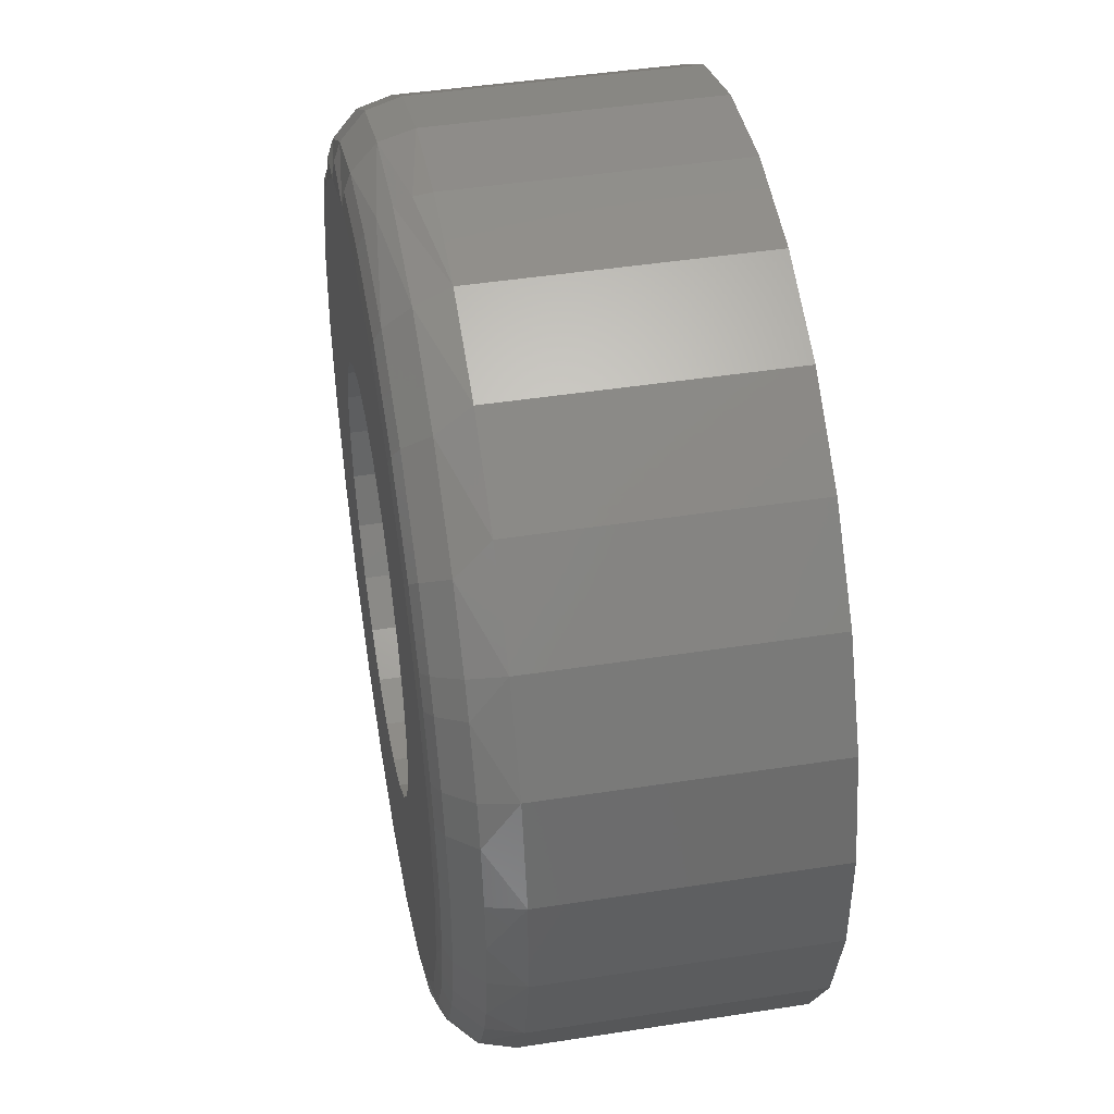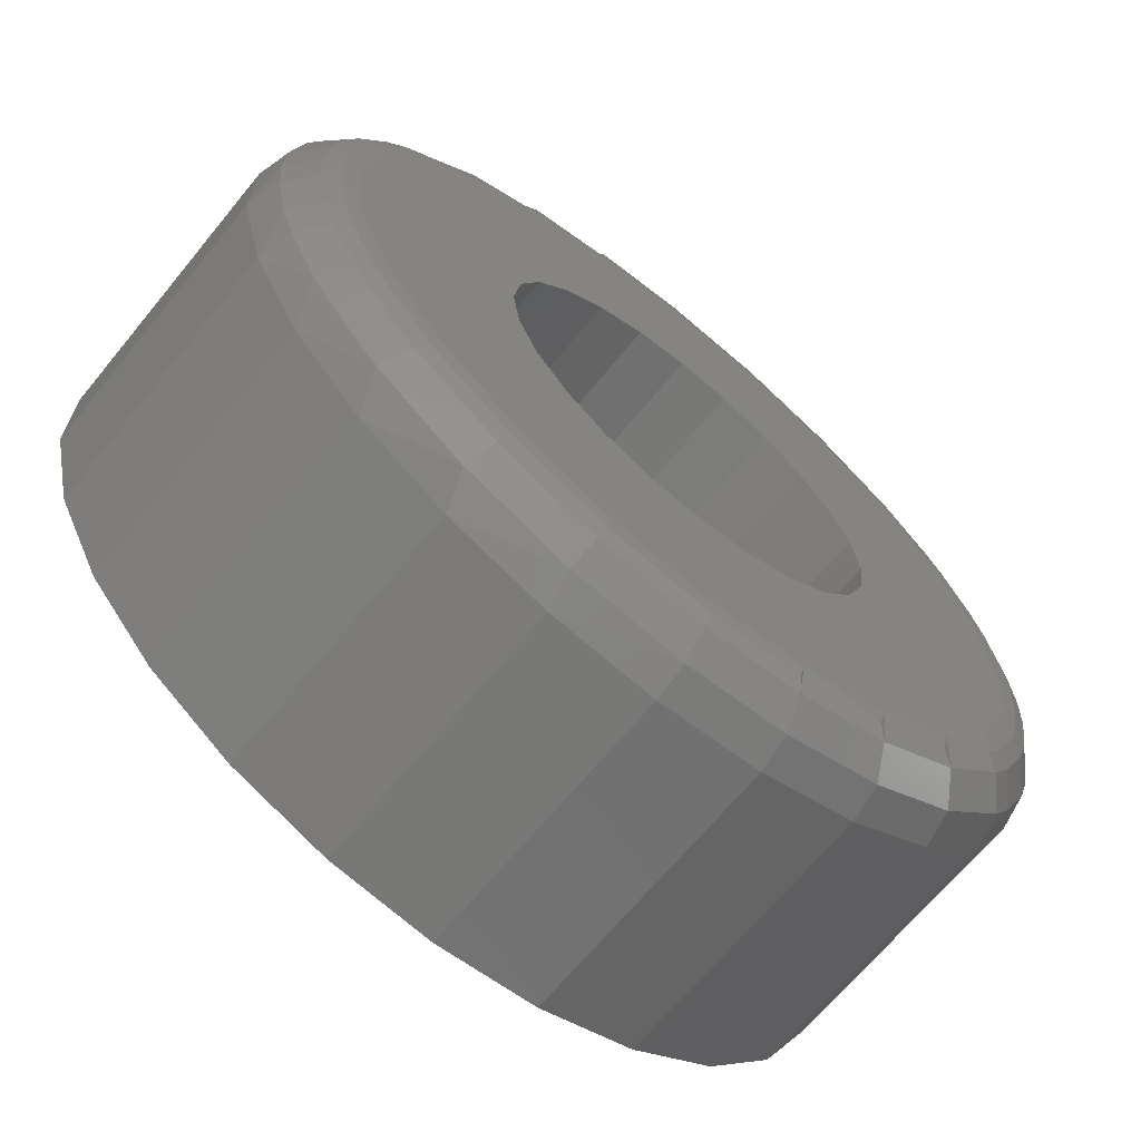
<metadata>
{"format":"stl","ext":"stl","renderer":"f3d","projection":"perspective","resolution":1024,"background":"white","views":[{"elev":45.5,"azim":-100.1,"up":"+Z"},{"elev":-67.3,"azim":140.6,"up":"+Z"}]}
</metadata>
<code>
# stl→obj: 366 verts, 852 faces
v 0 0 6.5
v 0 4 6.5
v -1.556 4 6.311
v -1.556 0 6.311
v -3.021 4 5.755
v -3.021 0 5.755
v -4.31 4 4.865
v -4.31 0 4.865
v -5.349 4 3.692
v -5.349 0 3.692
v -6.078 4 2.305
v -6.078 0 2.305
v -6.453 4 0.7835
v -6.453 0 0.7835
v -6.453 4 -0.7835
v -6.453 0 -0.7835
v -6.078 4 -2.305
v -6.078 0 -2.305
v -5.349 4 -3.692
v -5.349 0 -3.692
v -4.31 0 -4.865
v -4.31 4 -4.865
v -3.021 4 -5.755
v -3.021 0 -5.755
v -1.556 4 -6.311
v -1.556 0 -6.311
v -0 4 -6.5
v 0 0 -6.5
v 1.556 0 -6.311
v 1.556 4 -6.311
v 3.021 4 -5.755
v 3.021 0 -5.755
v 4.31 0 -4.865
v 4.31 4 -4.865
v 5.349 4 -3.692
v 5.349 0 -3.692
v 6.078 4 -2.305
v 6.078 0 -2.305
v 6.453 4 -0.7835
v 6.453 0 -0.7835
v 6.453 0 0.7835
v 6.453 4 0.7835
v 6.078 4 2.305
v 6.078 0 2.305
v 5.349 0 3.692
v 5.349 4 3.692
v 4.31 0 4.865
v 4.31 4 4.865
v 3.021 0 5.755
v 3.021 4 5.755
v 1.556 4 6.311
v 1.556 0 6.311
v -2.121 5 -2.121
v -3.889 5 -3.889
v -4.763 5 -2.75
v -1.5 5 -2.598
v -2.75 5 -4.763
v -2.598 5 -1.5
v -5.313 5 -1.424
v -0.7765 5 -2.898
v -1.424 5 -5.313
v -2.898 5 -0.7765
v -5.5 5 -0
v 0 5 -3
v 1.424 5 -5.313
v -0 5 -5.5
v -3 5 0
v -2.898 5 0.7765
v -5.313 5 1.424
v 0.7765 5 -2.898
v -2.598 5 1.5
v -4.763 5 2.75
v 1.5 5 -2.598
v 2.75 5 -4.763
v -2.121 5 2.121
v -3.889 5 3.889
v 2.121 5 -2.121
v 3.889 5 -3.889
v -1.5 5 2.598
v -2.75 5 4.763
v 4.763 5 -2.75
v 2.598 5 -1.5
v -1.424 5 5.313
v -0.7765 5 2.898
v 5.313 5 -1.424
v 2.898 5 -0.7765
v 0 5 5.5
v -0 5 3
v 5.5 5 0
v 3 5 -0
v 1.424 5 5.313
v 0.7765 5 2.898
v 5.313 5 1.424
v 2.898 5 0.7765
v 4.763 5 2.75
v 2.598 5 1.5
v 2.75 5 4.763
v 2.121 5 2.121
v 1.5 5 2.598
v 3.889 5 3.889
v -1.061 0 -1.061
v -1.299 0 -0.75
v -0.75 0 -1.299
v -0.3882 0 -1.449
v -1.449 0 -0.3882
v -1.5 0 0
v 0 0 -1.5
v -1.449 0 0.3882
v 0.3882 0 -1.449
v -1.299 0 0.75
v 0.75 0 -1.299
v -1.061 0 1.061
v 1.061 0 -1.061
v -0.75 0 1.299
v 1.299 0 -0.75
v -0.3882 0 1.449
v 1.449 0 -0.3882
v -0 0 1.5
v 1.5 0 -0
v 1.449 0 0.3882
v 0.3882 0 1.449
v 1.299 0 0.75
v 0.75 0 1.299
v 1.061 0 1.061
v 0.7765 3 -2.898
v 0 3 -3
v 1.5 3 -2.598
v 2.121 3 -2.121
v 2.598 3 -1.5
v 2.898 3 -0.7765
v 3 3 -0
v 2.898 3 0.7765
v 2.598 3 1.5
v 2.121 3 2.121
v 1.5 3 2.598
v 0.7765 3 2.898
v -0 3 3
v -0.7765 3 2.898
v -1.5 3 2.598
v -2.121 3 2.121
v -2.598 3 1.5
v -2.898 3 0.7765
v -3 3 0
v -2.898 3 -0.7765
v -2.598 3 -1.5
v -2.121 3 -2.121
v -1.5 3 -2.598
v -0.7765 3 -2.898
v -2.5 3 -4.33
v -3.536 3 -3.536
v -4.33 3 -2.5
v -1.294 3 -4.83
v -4.83 3 -1.294
v 0 3 -5
v -5 3 0
v 1.294 3 -4.83
v -4.83 3 1.294
v -4.33 3 2.5
v 2.5 3 -4.33
v -3.536 3 3.536
v 3.536 3 -3.536
v -2.5 3 4.33
v 4.33 3 -2.5
v -1.294 3 4.83
v 4.83 3 -1.294
v 5 3 -0
v -0 3 5
v 4.83 3 1.294
v 1.294 3 4.83
v 4.33 3 2.5
v 2.5 3 4.33
v 3.536 3 3.536
v 1.294 2 -4.83
v 0 2 -5
v 2.5 2 -4.33
v 3.536 2 -3.536
v 4.33 2 -2.5
v 4.83 2 -1.294
v 5 2 -0
v 4.83 2 1.294
v 4.33 2 2.5
v 3.536 2 3.536
v 2.5 2 4.33
v 1.294 2 4.83
v -0 2 5
v -1.294 2 4.83
v -2.5 2 4.33
v -3.536 2 3.536
v -4.33 2 2.5
v -4.83 2 1.294
v -5 2 0
v -4.83 2 -1.294
v -4.33 2 -2.5
v -3.536 2 -3.536
v -2.5 2 -4.33
v -1.294 2 -4.83
v -1.061 2 1.061
v -0.75 2 1.299
v -1.299 2 0.75
v -0.3882 2 1.449
v -1.449 2 0.3882
v -0 2 1.5
v -1.5 2 0
v 0.3882 2 1.449
v -1.449 2 -0.3882
v -1.299 2 -0.75
v 0.75 2 1.299
v -1.061 2 -1.061
v 1.061 2 1.061
v -0.75 2 -1.299
v 1.299 2 0.75
v 1.449 2 0.3882
v -0.3882 2 -1.449
v 0 2 -1.5
v 1.5 2 -0
v 1.449 2 -0.3882
v 0.3882 2 -1.449
v 1.299 2 -0.75
v 0.75 2 -1.299
v 1.061 2 -1.061
v 0 4.259 6.466
v 0 4.5 6.366
v 1.523 4.5 6.181
v 0 4.707 6.207
v 1.436 4.866 5.826
v 0 4.866 6
v 1.378 4.966 5.591
v 0 4.966 5.759
v 2.958 4.5 5.637
v 2.788 4.866 5.313
v 2.676 4.966 5.099
v 4.221 4.5 4.765
v 3.979 4.866 4.491
v 3.819 4.966 4.311
v 5.239 4.5 3.616
v 5.513 4.5 3.183
v 4.938 4.866 3.408
v 4.739 4.966 3.271
v 5.196 4.866 3
v 4.987 4.966 2.879
v 5.952 4.5 2.257
v 5.61 4.866 2.128
v 6.149 4.5 1.648
v 5.385 4.966 2.042
v 5.796 4.866 1.553
v 5.563 4.966 1.49
v 6.32 4.5 0.7673
v 5.956 4.866 0.7232
v 6.366 4.5 0
v 5.717 4.966 0.6941
v 6 4.866 0
v 6.32 4.5 -0.7673
v 5.759 4.966 0
v 5.956 4.866 -0.7232
v 5.717 4.966 -0.6941
v 6.149 4.5 -1.648
v 5.796 4.866 -1.553
v 5.952 4.5 -2.257
v 5.563 4.966 -1.49
v 5.61 4.866 -2.128
v 5.385 4.966 -2.042
v 5.513 4.5 -3.183
v 5.239 4.5 -3.616
v 5.196 4.866 -3
v 4.987 4.966 -2.879
v 4.938 4.866 -3.408
v 4.739 4.966 -3.271
v 4.501 4.5 -4.501
v 4.243 4.866 -4.243
v 4.072 4.966 -4.072
v 3.183 4.5 -5.513
v 3 4.866 -5.196
v 2.879 4.966 -4.987
v 1.648 4.5 -6.149
v 1.553 4.866 -5.796
v 1.49 4.966 -5.563
v 0 4.5 -6.366
v 0 4.866 -6
v 0 4.966 -5.759
v -1.523 4.5 -6.181
v -1.436 4.866 -5.826
v -1.378 4.966 -5.591
v -2.958 4.5 -5.637
v -2.788 4.866 -5.313
v -2.676 4.966 -5.099
v -4.221 4.5 -4.765
v -3.979 4.866 -4.491
v -3.819 4.966 -4.311
v -5.239 4.5 -3.616
v -5.513 4.5 -3.183
v -4.938 4.866 -3.408
v -4.739 4.966 -3.271
v -5.196 4.866 -3
v -4.987 4.966 -2.879
v -5.952 4.5 -2.257
v -5.61 4.866 -2.128
v -6.149 4.5 -1.648
v -5.385 4.966 -2.042
v -5.796 4.866 -1.553
v -5.563 4.966 -1.49
v -6.32 4.5 -0.7673
v -5.956 4.866 -0.7232
v -6.366 4.5 0
v -5.717 4.966 -0.6941
v -6 4.866 0
v -6.32 4.5 0.7673
v -5.759 4.966 0
v -5.956 4.866 0.7232
v -5.717 4.966 0.6941
v -6.149 4.5 1.648
v -5.796 4.866 1.553
v -5.952 4.5 2.257
v -5.563 4.966 1.49
v -5.61 4.866 2.128
v -5.385 4.966 2.042
v -5.513 4.5 3.183
v -5.239 4.5 3.616
v -5.196 4.866 3
v -4.987 4.966 2.879
v -4.938 4.866 3.408
v -4.739 4.966 3.271
v -4.501 4.5 4.501
v -4.243 4.866 4.243
v -4.072 4.966 4.072
v -3.183 4.5 5.513
v -3 4.866 5.196
v -2.879 4.966 4.987
v -1.648 4.5 6.149
v -1.553 4.866 5.796
v -1.49 4.966 5.563
v 0 2 5
v 0 3 5
v -5 2 -0
v -5 3 -0
v -0 2 -5
v -0 3 -5
v 5 2 0
v 5 3 0
v -0 2 -1.5
v -1.5 2 -0
v 0 2 1.5
v 1.5 2 0
v 0 3 1.5
v -0.3882 3 1.449
v -0.75 3 1.299
v -1.061 3 1.061
v -1.299 3 0.75
v -1.449 3 0.3882
v -1.5 3 -0
v -1.449 3 -0.3882
v -1.299 3 -0.75
v -1.061 3 -1.061
v -0.75 3 -1.299
v -0.3882 3 -1.449
v -0 3 -1.5
v 0.3882 3 -1.449
v 0.75 3 -1.299
v 1.061 3 -1.061
v 1.299 3 -0.75
v 1.449 3 -0.3882
v 1.5 3 0
v 1.449 3 0.3882
v 1.299 3 0.75
v 1.061 3 1.061
v 0.75 3 1.299
v 0.3882 3 1.449
f 1 2 3
f 4 3 5
f 4 1 3
f 6 5 7
f 6 4 5
f 8 7 9
f 8 6 7
f 10 9 11
f 10 8 9
f 12 11 13
f 12 10 11
f 14 13 15
f 14 12 13
f 16 15 17
f 16 14 15
f 18 17 19
f 18 16 17
f 20 18 19
f 21 19 22
f 21 22 23
f 21 20 19
f 24 21 23
f 24 23 25
f 26 24 25
f 26 25 27
f 28 26 27
f 29 28 27
f 29 27 30
f 29 30 31
f 32 29 31
f 33 31 34
f 33 34 35
f 33 32 31
f 36 35 37
f 36 33 35
f 38 37 39
f 38 36 37
f 40 38 39
f 41 39 42
f 41 42 43
f 41 40 39
f 44 41 43
f 45 43 46
f 45 44 43
f 47 46 48
f 47 45 46
f 49 48 50
f 49 50 51
f 49 47 48
f 52 49 51
f 1 51 2
f 1 52 51
f 53 54 55
f 56 57 54
f 56 54 53
f 58 55 59
f 58 53 55
f 60 61 57
f 60 57 56
f 62 59 63
f 62 58 59
f 64 65 66
f 64 66 61
f 64 61 60
f 67 62 63
f 68 63 69
f 68 67 63
f 70 65 64
f 71 69 72
f 71 68 69
f 73 74 65
f 73 65 70
f 75 72 76
f 75 71 72
f 77 78 74
f 77 74 73
f 79 75 76
f 80 79 76
f 81 77 82
f 81 78 77
f 83 79 80
f 83 84 79
f 85 81 82
f 85 82 86
f 87 84 83
f 87 88 84
f 89 85 86
f 89 86 90
f 91 88 87
f 91 92 88
f 93 89 90
f 93 90 94
f 95 94 96
f 95 93 94
f 97 98 99
f 97 99 92
f 97 92 91
f 100 98 97
f 100 96 98
f 100 95 96
f 21 101 20
f 20 102 18
f 101 102 20
f 24 103 21
f 21 103 101
f 26 104 24
f 24 104 103
f 18 105 16
f 102 105 18
f 16 106 14
f 105 106 16
f 29 107 28
f 28 107 26
f 26 107 104
f 14 108 12
f 106 108 14
f 32 109 29
f 29 109 107
f 12 110 10
f 108 110 12
f 33 111 32
f 32 111 109
f 110 112 10
f 33 113 111
f 112 8 10
f 114 8 112
f 33 36 113
f 113 36 115
f 114 6 8
f 116 6 114
f 36 38 115
f 115 38 117
f 116 4 6
f 118 4 116
f 38 40 117
f 117 40 119
f 118 1 4
f 40 41 119
f 119 41 120
f 121 52 118
f 118 52 1
f 120 44 122
f 41 44 120
f 123 49 121
f 121 49 52
f 122 45 124
f 44 45 122
f 45 47 124
f 123 47 49
f 124 47 123
f 64 125 70
f 126 125 64
f 70 127 73
f 125 127 70
f 73 128 77
f 127 128 73
f 77 129 82
f 82 129 86
f 128 129 77
f 129 130 86
f 86 131 90
f 130 131 86
f 90 132 94
f 131 132 90
f 94 133 96
f 132 133 94
f 96 134 98
f 98 134 99
f 133 134 96
f 134 135 99
f 99 136 92
f 135 136 99
f 136 137 92
f 92 137 88
f 137 138 88
f 88 138 84
f 138 139 84
f 84 139 79
f 79 140 75
f 139 140 79
f 75 141 71
f 140 141 75
f 71 142 68
f 141 142 71
f 68 143 67
f 142 143 68
f 67 144 62
f 143 144 67
f 62 145 58
f 144 145 62
f 58 146 53
f 145 146 58
f 53 147 56
f 146 147 53
f 56 148 60
f 147 148 56
f 60 126 64
f 148 126 60
f 149 147 150
f 150 147 146
f 150 145 151
f 146 145 150
f 152 148 149
f 149 148 147
f 151 144 153
f 145 144 151
f 154 126 152
f 152 126 148
f 153 143 155
f 144 143 153
f 156 125 154
f 154 125 126
f 155 142 157
f 143 142 155
f 157 141 158
f 142 141 157
f 159 127 156
f 156 127 125
f 158 140 160
f 141 140 158
f 159 161 127
f 161 128 127
f 139 162 140
f 140 162 160
f 161 163 128
f 128 163 129
f 139 138 162
f 138 164 162
f 163 165 129
f 129 165 130
f 130 165 131
f 165 166 131
f 131 166 132
f 138 167 164
f 136 167 137
f 137 167 138
f 132 168 133
f 166 168 132
f 136 169 167
f 168 170 133
f 135 171 136
f 136 171 169
f 133 172 134
f 134 172 135
f 170 172 133
f 135 172 171
f 154 173 156
f 174 173 154
f 156 175 159
f 173 175 156
f 159 176 161
f 175 176 159
f 161 177 163
f 176 177 161
f 163 178 165
f 177 178 163
f 165 179 166
f 178 179 165
f 166 180 168
f 179 180 166
f 168 181 170
f 170 181 172
f 180 181 168
f 181 182 172
f 172 183 171
f 182 183 172
f 171 184 169
f 183 184 171
f 184 185 169
f 169 185 167
f 185 186 167
f 167 186 164
f 186 187 164
f 164 187 162
f 162 188 160
f 187 188 162
f 188 189 160
f 160 189 158
f 158 190 157
f 189 190 158
f 157 191 155
f 190 191 157
f 155 192 153
f 191 192 155
f 153 193 151
f 151 193 150
f 192 193 153
f 193 194 150
f 150 195 149
f 194 195 150
f 149 196 152
f 195 196 149
f 152 174 154
f 196 174 152
f 188 197 189
f 187 198 188
f 188 198 197
f 197 199 189
f 186 200 187
f 187 200 198
f 189 201 190
f 199 201 189
f 185 202 186
f 186 202 200
f 190 203 191
f 201 203 190
f 184 204 185
f 185 204 202
f 191 205 192
f 203 205 191
f 192 206 193
f 205 206 192
f 183 207 184
f 184 207 204
f 193 208 194
f 206 208 193
f 207 182 209
f 183 182 207
f 210 195 208
f 208 195 194
f 182 181 209
f 211 181 212
f 209 181 211
f 210 196 195
f 213 196 210
f 214 196 213
f 181 180 212
f 212 180 215
f 214 174 196
f 215 179 216
f 180 179 215
f 217 173 214
f 214 173 174
f 179 178 216
f 216 177 218
f 178 177 216
f 219 175 217
f 220 175 219
f 217 175 173
f 177 176 218
f 220 176 175
f 218 176 220
f 214 109 217
f 107 109 214
f 217 111 219
f 109 111 217
f 219 113 220
f 111 113 219
f 220 115 218
f 113 115 220
f 218 117 216
f 216 117 215
f 115 117 218
f 117 119 215
f 215 120 212
f 119 120 215
f 212 122 211
f 120 122 212
f 211 124 209
f 122 124 211
f 209 123 207
f 207 123 204
f 124 123 209
f 204 121 202
f 123 121 204
f 121 118 202
f 118 116 202
f 202 116 200
f 200 116 198
f 116 114 198
f 198 114 197
f 197 112 199
f 114 112 197
f 112 110 199
f 199 108 201
f 110 108 199
f 201 106 203
f 108 106 201
f 203 105 205
f 106 105 203
f 205 102 206
f 105 102 205
f 206 101 208
f 102 101 206
f 208 103 210
f 101 103 208
f 210 104 213
f 103 104 210
f 213 107 214
f 104 107 213
f 51 221 2
f 221 3 2
f 222 3 221
f 223 222 221
f 223 224 222
f 223 221 51
f 225 224 223
f 225 226 224
f 227 226 225
f 227 91 87
f 227 225 91
f 227 228 226
f 227 87 228
f 229 51 50
f 229 223 51
f 230 225 223
f 230 91 225
f 230 223 229
f 231 97 91
f 231 230 97
f 231 91 230
f 232 50 48
f 232 229 50
f 233 229 232
f 233 97 230
f 233 230 229
f 234 100 97
f 234 233 100
f 234 97 233
f 235 232 48
f 235 48 46
f 235 233 232
f 236 46 43
f 236 235 46
f 237 233 235
f 237 100 233
f 237 235 236
f 238 95 100
f 238 100 237
f 239 237 236
f 240 237 239
f 240 238 237
f 240 95 238
f 241 236 43
f 242 239 236
f 242 236 241
f 243 43 42
f 243 241 43
f 244 240 239
f 244 239 242
f 244 93 95
f 244 95 240
f 245 242 241
f 245 244 242
f 245 241 243
f 246 93 244
f 246 244 245
f 247 243 42
f 248 245 243
f 248 243 247
f 249 42 39
f 249 247 42
f 249 248 247
f 250 93 246
f 250 89 93
f 250 246 245
f 250 245 248
f 251 248 249
f 252 249 39
f 253 89 250
f 253 250 248
f 253 248 251
f 254 251 249
f 254 249 252
f 255 89 253
f 255 251 254
f 255 85 89
f 255 253 251
f 256 254 252
f 256 252 39
f 256 39 37
f 257 254 256
f 258 257 256
f 258 256 37
f 259 254 257
f 259 85 255
f 259 255 254
f 260 259 257
f 260 257 258
f 261 259 260
f 261 85 259
f 261 81 85
f 262 258 37
f 262 37 35
f 263 262 35
f 264 258 262
f 264 260 258
f 264 261 260
f 265 261 264
f 265 81 261
f 266 262 263
f 266 264 262
f 267 265 264
f 267 264 266
f 267 81 265
f 267 78 81
f 268 263 35
f 268 35 34
f 269 263 268
f 269 266 263
f 270 267 266
f 270 78 267
f 270 266 269
f 271 268 34
f 271 34 31
f 272 268 271
f 272 269 268
f 273 74 78
f 273 78 270
f 273 270 269
f 273 269 272
f 274 31 30
f 274 271 31
f 275 271 274
f 275 272 271
f 276 65 74
f 276 66 65
f 276 74 273
f 276 273 272
f 276 272 275
f 277 30 27
f 277 274 30
f 278 275 274
f 278 274 277
f 279 66 276
f 279 275 278
f 279 276 275
f 280 27 25
f 280 277 27
f 281 278 277
f 281 277 280
f 282 66 279
f 282 61 66
f 282 281 61
f 282 279 278
f 282 278 281
f 283 25 23
f 283 280 25
f 284 61 281
f 284 281 280
f 284 280 283
f 285 61 284
f 285 57 61
f 285 284 57
f 286 23 22
f 286 283 23
f 287 283 286
f 287 57 284
f 287 284 283
f 288 287 54
f 288 57 287
f 288 54 57
f 289 22 19
f 289 286 22
f 290 19 17
f 290 289 19
f 291 54 287
f 291 287 286
f 291 289 290
f 291 286 289
f 292 54 291
f 292 55 54
f 293 291 290
f 294 291 293
f 294 292 291
f 294 55 292
f 295 293 290
f 295 290 17
f 296 293 295
f 297 17 15
f 297 295 17
f 298 294 293
f 298 55 294
f 298 293 296
f 298 59 55
f 299 296 295
f 299 295 297
f 300 296 299
f 300 298 296
f 300 59 298
f 301 297 15
f 302 299 297
f 302 300 299
f 302 297 301
f 303 15 13
f 303 301 15
f 303 302 301
f 304 59 300
f 304 300 302
f 304 63 59
f 305 302 303
f 306 303 13
f 307 302 305
f 307 304 302
f 307 63 304
f 308 305 303
f 308 303 306
f 309 69 63
f 309 307 305
f 309 305 308
f 309 63 307
f 310 13 11
f 310 306 13
f 311 308 306
f 311 306 310
f 312 310 11
f 312 311 310
f 313 69 309
f 313 309 308
f 313 308 311
f 314 311 312
f 315 72 69
f 315 69 313
f 315 313 311
f 315 311 314
f 316 11 9
f 316 312 11
f 317 316 9
f 318 314 312
f 318 312 316
f 318 316 317
f 319 72 315
f 319 314 318
f 319 315 314
f 320 318 317
f 321 318 320
f 321 76 72
f 321 72 319
f 321 319 318
f 322 9 7
f 322 317 9
f 323 321 320
f 323 320 317
f 323 317 322
f 324 76 321
f 324 321 323
f 324 80 76
f 325 7 5
f 325 322 7
f 326 323 322
f 326 324 323
f 326 322 325
f 327 324 326
f 327 80 324
f 327 83 80
f 328 5 3
f 328 222 224
f 328 325 5
f 328 3 222
f 329 326 325
f 329 328 224
f 329 224 226
f 329 325 328
f 330 327 326
f 330 83 327
f 330 326 329
f 330 329 226
f 330 226 228
f 330 228 87
f 330 87 83
f 186 331 332
f 186 332 164
f 187 164 162
f 187 186 164
f 188 162 160
f 188 187 162
f 189 160 158
f 189 188 160
f 190 158 157
f 190 189 158
f 333 157 334
f 333 190 157
f 192 334 153
f 192 333 334
f 193 153 151
f 193 192 153
f 194 150 149
f 194 151 150
f 194 193 151
f 195 194 149
f 196 149 152
f 196 195 149
f 335 196 152
f 335 152 336
f 173 335 336
f 173 156 159
f 173 336 156
f 175 173 159
f 175 159 161
f 176 175 161
f 177 176 161
f 177 163 165
f 177 161 163
f 178 177 165
f 337 178 165
f 337 338 168
f 337 165 338
f 180 337 168
f 181 168 170
f 181 180 168
f 182 172 171
f 182 170 172
f 182 181 170
f 183 182 171
f 184 169 332
f 184 171 169
f 184 183 171
f 331 184 332
f 196 210 195
f 195 210 194
f 194 210 208
f 194 206 193
f 208 206 194
f 196 213 210
f 193 205 192
f 206 205 193
f 335 339 196
f 196 339 213
f 192 340 333
f 205 340 192
f 173 217 335
f 335 217 339
f 333 201 190
f 340 201 333
f 190 199 189
f 201 199 190
f 175 219 173
f 173 219 217
f 189 197 188
f 199 197 189
f 175 220 219
f 175 176 220
f 198 187 197
f 197 187 188
f 176 177 220
f 218 177 216
f 220 177 218
f 198 186 187
f 200 186 198
f 341 186 200
f 177 178 216
f 216 178 342
f 341 331 186
f 342 337 212
f 178 337 342
f 204 184 341
f 341 184 331
f 337 180 212
f 212 181 211
f 180 181 212
f 207 183 204
f 209 183 207
f 204 183 184
f 211 182 209
f 209 182 183
f 181 182 211
f 341 200 343
f 343 200 344
f 344 198 345
f 200 198 344
f 345 197 346
f 198 197 345
f 346 199 347
f 197 199 346
f 347 201 348
f 199 201 347
f 348 340 349
f 201 340 348
f 349 205 350
f 340 205 349
f 351 206 352
f 350 206 351
f 205 206 350
f 206 208 352
f 353 210 354
f 352 210 353
f 208 210 352
f 210 213 354
f 213 339 354
f 354 339 355
f 339 217 355
f 355 217 356
f 217 219 356
f 356 219 357
f 219 220 357
f 357 220 358
f 220 218 358
f 358 218 359
f 218 216 359
f 359 216 360
f 216 342 360
f 360 342 361
f 361 212 362
f 342 212 361
f 362 211 363
f 212 211 362
f 363 209 364
f 211 209 363
f 364 207 365
f 209 207 364
f 365 204 366
f 207 204 365
f 366 341 343
f 204 341 366
f 353 152 149
f 353 149 150
f 353 150 352
f 351 150 151
f 351 352 150
f 354 152 353
f 350 151 153
f 350 351 151
f 355 336 152
f 355 152 354
f 349 153 334
f 349 350 153
f 348 334 157
f 348 349 334
f 356 156 336
f 356 336 355
f 357 159 156
f 357 156 356
f 347 157 158
f 347 348 157
f 346 158 160
f 346 347 158
f 161 357 358
f 161 159 357
f 345 346 160
f 162 345 160
f 163 161 358
f 163 359 360
f 163 358 359
f 164 345 162
f 164 344 345
f 165 163 360
f 332 344 164
f 332 343 344
f 338 165 360
f 338 360 361
f 168 361 362
f 168 338 361
f 169 343 332
f 169 366 343
f 170 362 363
f 170 168 362
f 171 365 366
f 171 364 365
f 171 366 169
f 172 364 171
f 172 363 364
f 172 170 363

</code>
